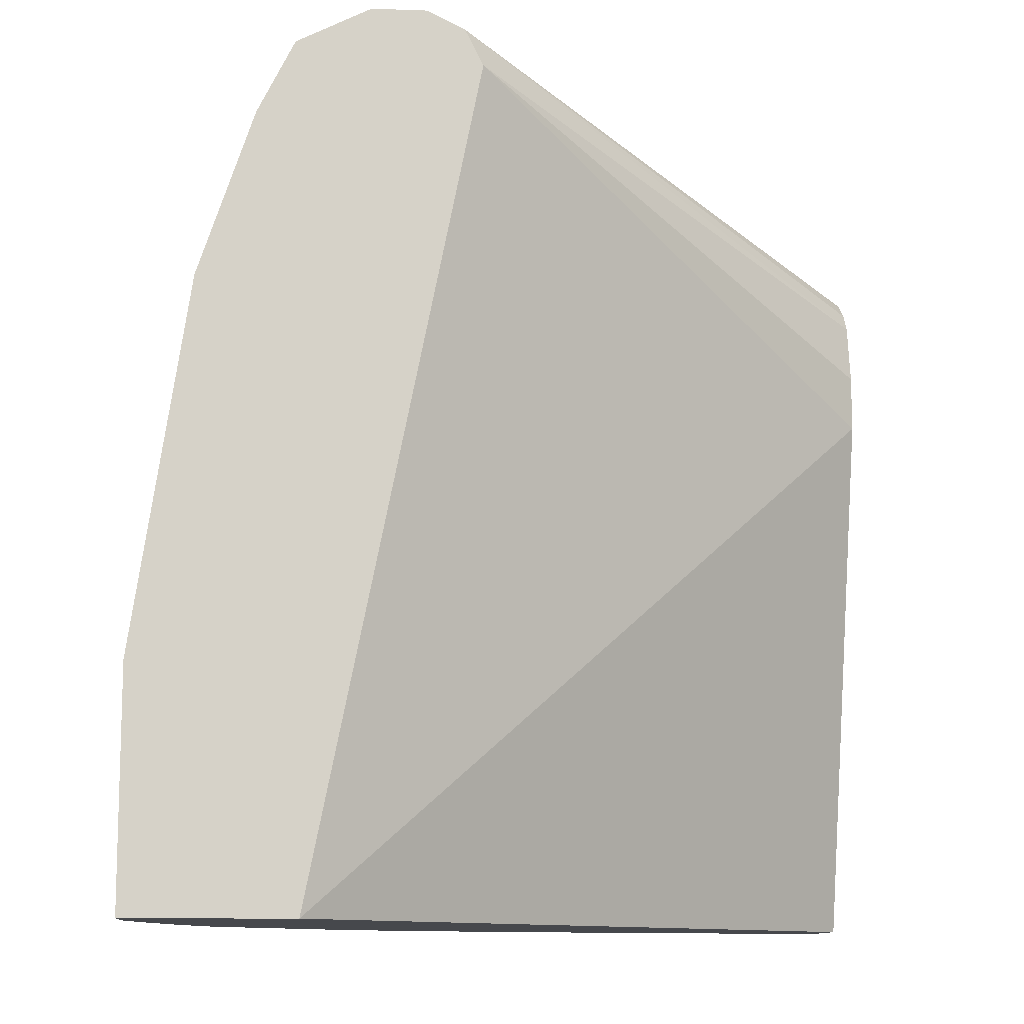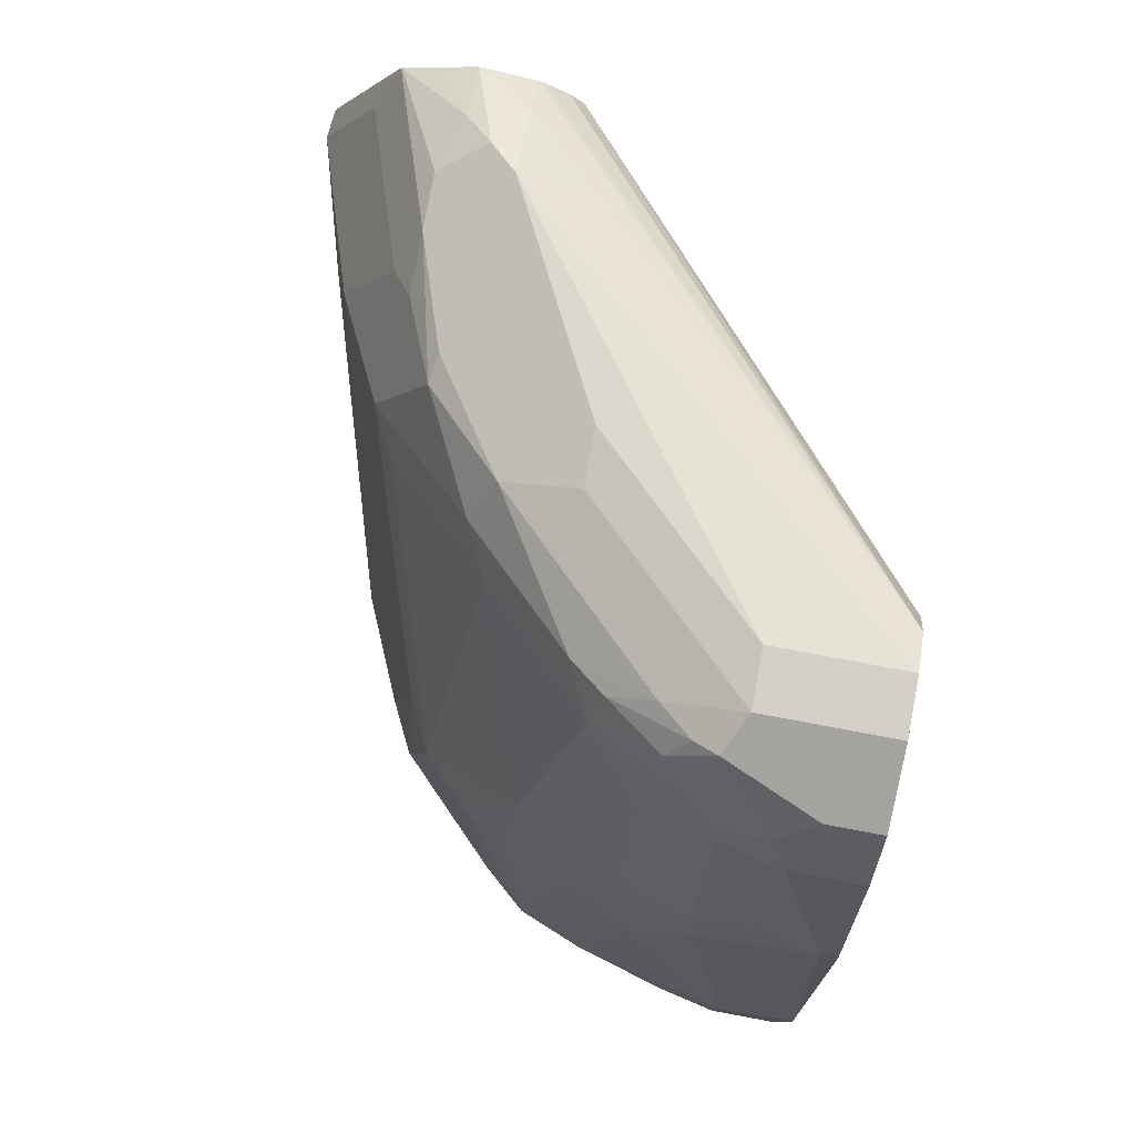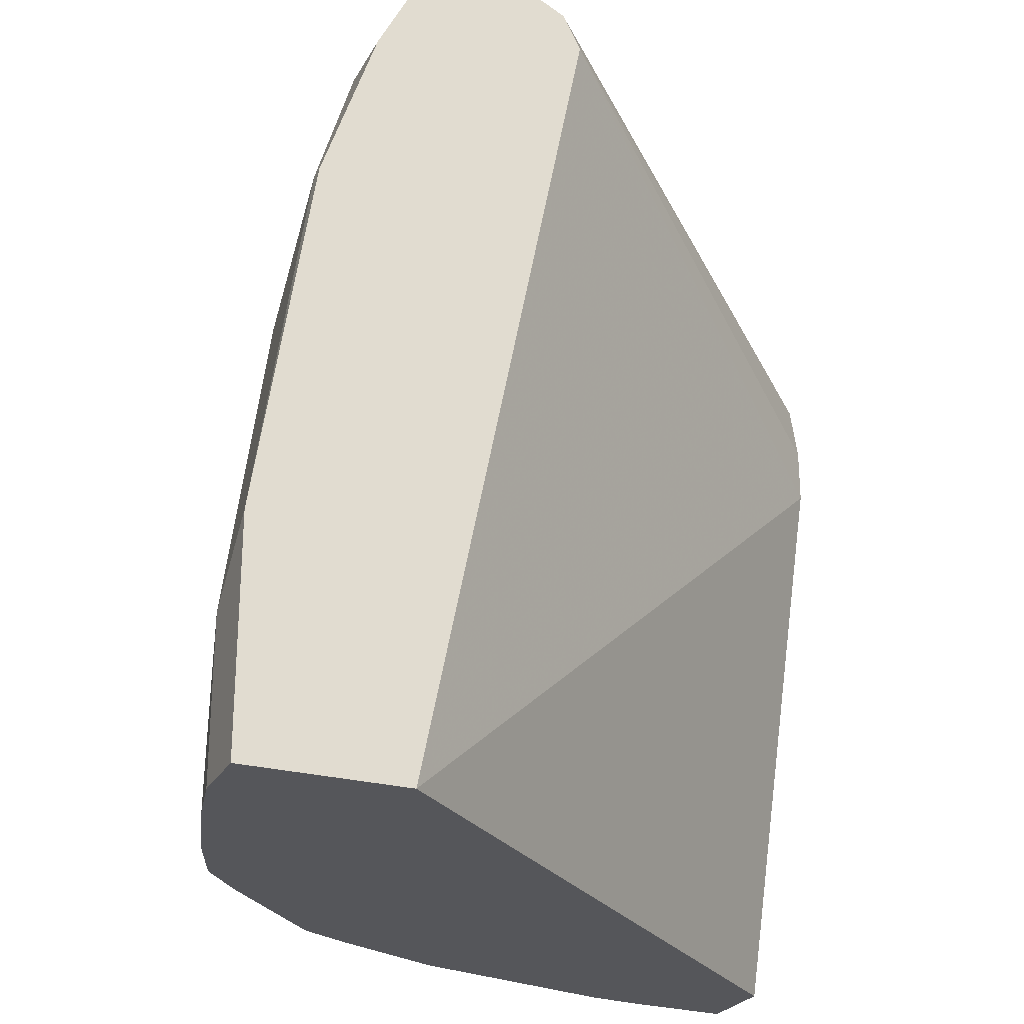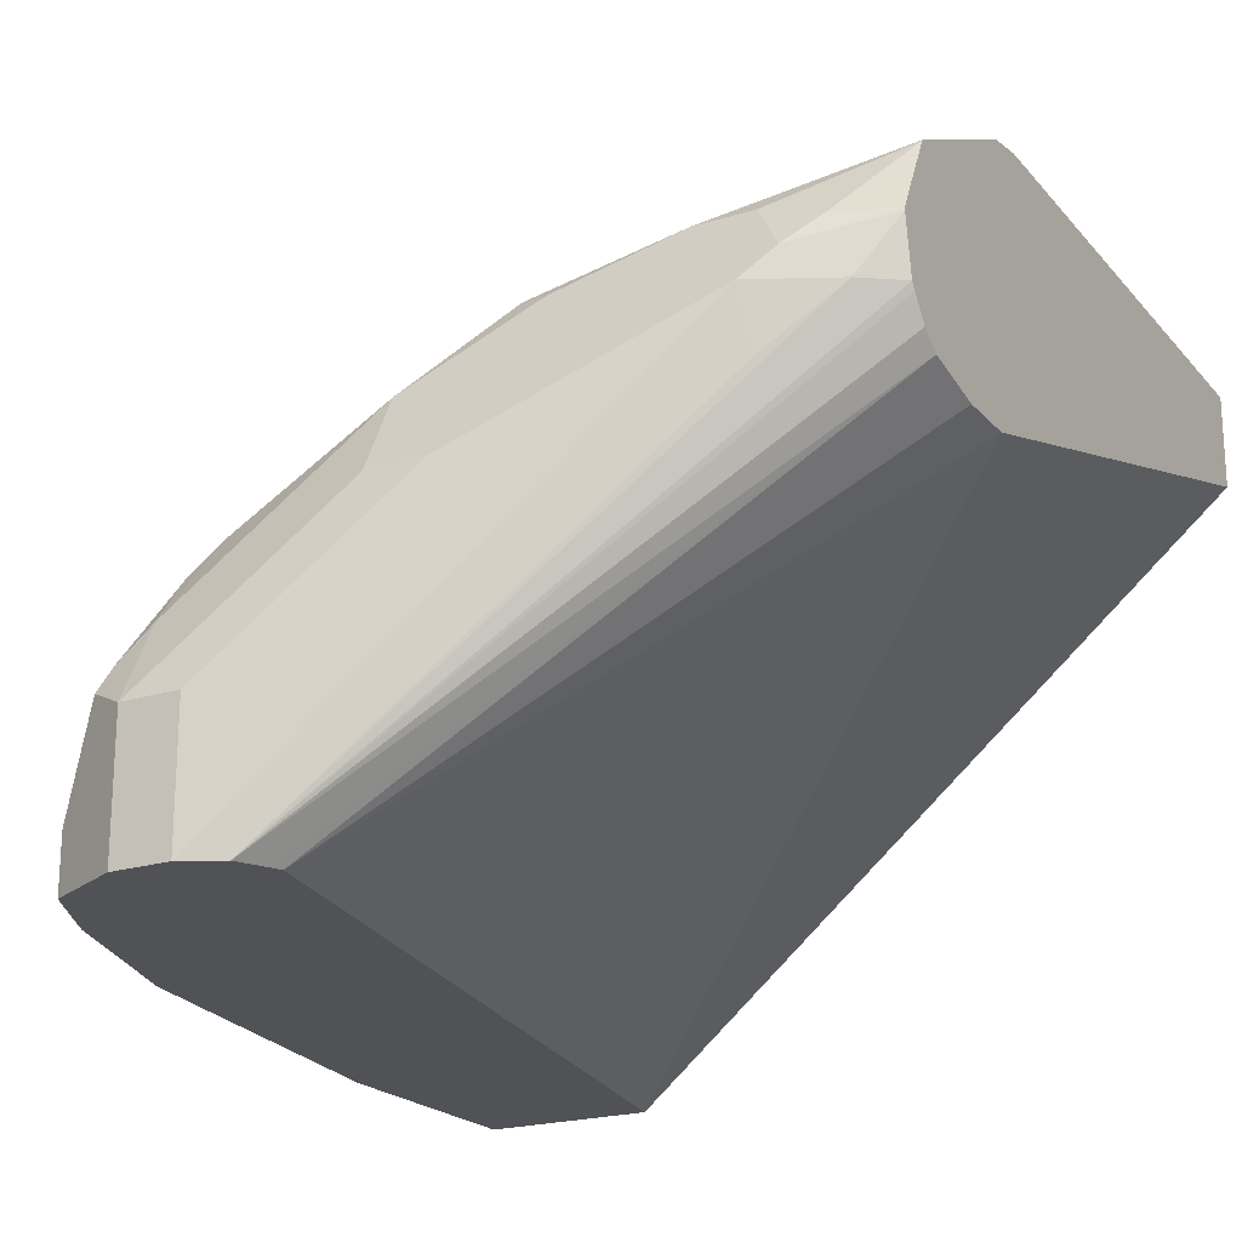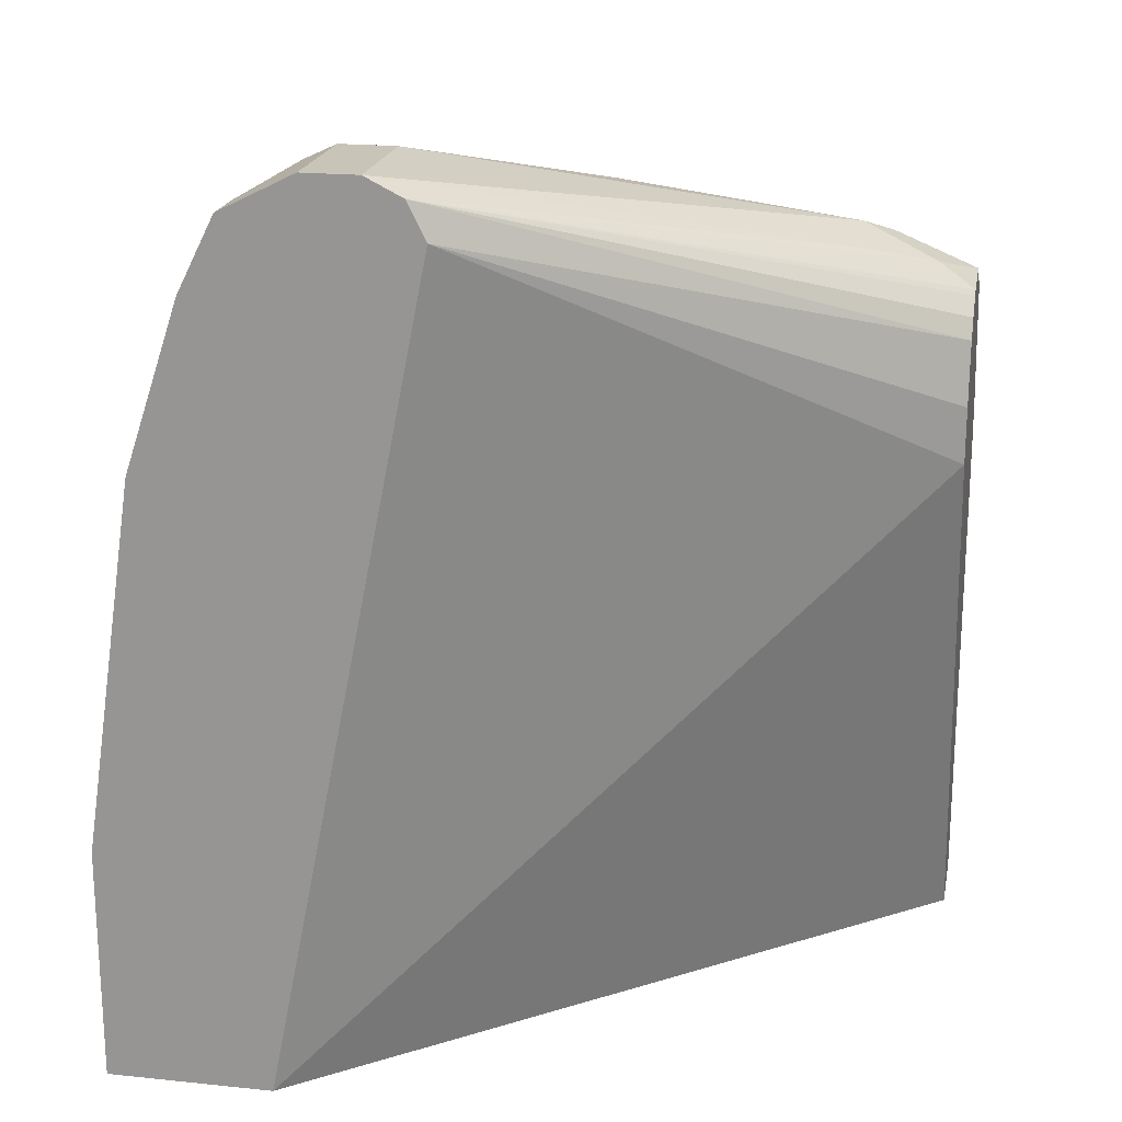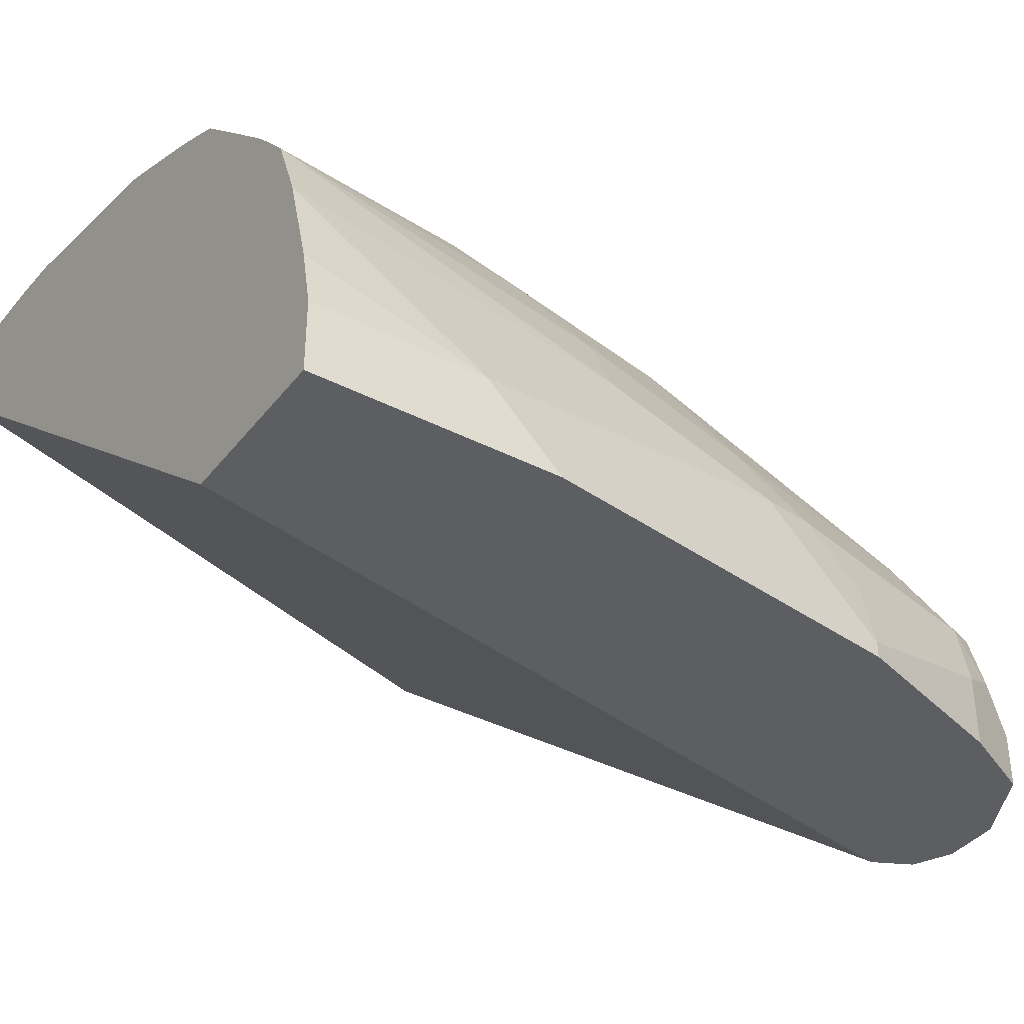
<metadata>
{"format":"obj","ext":"obj","renderer":"f3d","projection":"perspective","resolution":1024,"background":"white","views":[{"elev":-11.3,"azim":175.1,"up":"+Y"},{"elev":80.0,"azim":100.5,"up":"+Y"},{"elev":-25.8,"azim":156.8,"up":"+Y"},{"elev":-21.0,"azim":-150.9,"up":"+Z"},{"elev":20.1,"azim":-169.2,"up":"+Y"},{"elev":-38.0,"azim":56.7,"up":"+Z"}]}
</metadata>
<code>
v 0.9321 -0.01484 -0.04726
v 0.9321 -0.04141 -0.0207
v 0.9321 -0.1031 -0.04726
v 0.9114 0.1243 -0.04726
v 0.9114 0.1243 -0.04143
v 0.9114 0.08284 1.135e-05
v 0.9114 0.02073 0.02072
v 0.9164 -0.1031 0.03896
v 0.9271 -0.1031 0.002096
v 0.9321 -0.1031 -0.0207
v 0.87 -0.1031 -0.04726
v 0.8907 0.1864 -0.04726
v 0.9062 0.1243 -0.01812
v 0.8907 0.1864 -0.0207
v 0.9062 0.1035 0.002611
v 0.8976 0.08284 0.02762
v 0.8976 0.02073 0.04835
v 0.906 -0.1031 0.06485
v 0.6428 -0.1031 0.1447
v 0.6428 0.1035 0.08285
v 0.8078 0.2071 -0.04726
v 0.8774 0.213 -0.04726
v 0.8855 0.1864 0.002611
v 0.8838 0.2002 -0.01379
v 0.8769 0.1657 0.02762
v 0.8769 0.06217 0.06904
v 0.8838 2.762e-05 0.07594
v 0.8911 -0.1031 0.08217
v 0.8769 -0.02071 0.08975
v 0.6428 -0.1031 0.1611
v 0.6428 0.1249 0.08285
v 0.6428 0.1482 0.08802
v 0.8098 0.211 -0.04726
v 0.8769 0.214 -0.04726
v 0.8769 0.214 -0.0276
v 0.8803 0.1968 0.005188
v 0.8631 0.2209 0.006914
v 0.8562 0.1864 0.04835
v 0.8147 0.1657 0.08975
v 0.8562 -0.02071 0.1105
v 0.8902 -0.1031 0.08307
v 0.8701 -0.1031 0.1033
v 0.6435 -0.1031 0.1783
v 0.6428 -0.1031 0.1783
v 0.6428 0.1553 0.0932
v 0.8147 0.2209 -0.04726
v 0.8758 0.2146 -0.04726
v 0.8648 0.2071 0.02332
v 0.8596 0.2175 0.01554
v 0.8493 0.2279 1.135e-05
v 0.8493 0.2019 0.04403
v 0.8389 0.1968 0.05698
v 0.8286 0.1864 0.06989
v 0.7975 0.1761 0.09838
v 0.7734 0.1243 0.1312
v 0.8389 -0.01034 0.1191
v 0.8494 -0.1031 0.124
v 0.6836 -0.1031 0.1758
v 0.6428 0.08284 0.1817
v 0.6428 0.1613 0.1011
v 0.8186 0.2229 -0.04726
v 0.6428 0.1629 0.1036
v 0.6559 0.1726 0.1036
v 0.681 0.1812 0.08285
v 0.8493 0.2279 -0.04726
v 0.8493 0.214 0.02762
v 0.8286 0.2279 1.135e-05
v 0.7871 0.2071 0.06216
v 0.7871 0.1933 0.08975
v 0.7561 0.1761 0.1191
v 0.7561 0.1346 0.1398
v 0.8286 -0.1031 0.1344
v 0.8491 -0.1031 0.1241
v 0.7043 -0.1031 0.1733
v 0.6525 0.09321 0.1812
v 0.6428 0.09645 0.1796
v 0.8286 0.2279 -0.04726
v 0.6428 0.166 0.1233
v 0.6732 0.1812 0.1139
v 0.6836 0.1864 0.1036
v 0.7664 0.2071 0.06216
v 0.7043 0.1726 0.1312
v 0.7457 0.1795 0.1174
v 0.725 0.1657 0.132
v 0.7147 0.1553 0.1398
v 0.7147 0.1139 0.1605
v 0.7871 -0.1031 0.1526
v 0.7043 0.1035 0.1657
v 0.6525 0.1346 0.1605
v 0.6428 0.1249 0.1654
v 0.6428 0.1659 0.1243
v 0.6629 0.1735 0.1243
v 0.6836 0.1726 0.1312
v 0.6428 0.1517 0.1519
v 0.6428 0.1379 0.1589
v 0.6428 0.1592 0.1377
v 0.6428 0.1521 0.1515
f 46 64 61
f 46 63 64
f 50 67 81
f 47 65 50
f 48 49 51
f 49 50 66
f 49 66 51
f 50 65 77
f 50 77 67
f 50 81 68
f 52 54 53
f 50 69 66
f 51 66 52
f 52 66 69
f 52 69 54
f 54 69 70
f 54 70 71
f 54 71 55
f 46 62 63
f 55 71 56
f 50 68 69
f 46 60 62
f 37 49 48
f 43 59 44
f 56 72 73
f 32 45 46
f 32 46 33
f 34 47 35
f 35 47 37
f 36 37 48
f 36 48 38
f 37 47 50
f 37 50 49
f 45 60 46
f 38 48 51
f 38 52 53
f 38 53 39
f 39 53 54
f 39 54 55
f 39 55 40
f 40 56 57
f 40 57 42
f 40 55 56
f 43 58 59
f 38 51 52
f 56 73 57
f 79 91 92
f 58 74 75
f 75 85 89
f 75 89 90
f 75 90 76
f 75 87 88
f 78 91 79
f 30 43 44
f 79 92 93
f 79 93 80
f 80 93 81
f 75 86 85
f 82 93 94
f 82 89 85
f 82 85 84
f 86 88 87
f 89 94 95
f 89 95 90
f 91 96 92
f 92 96 97
f 92 97 93
f 93 97 94
f 82 94 89
f 56 71 72
f 75 88 86
f 72 86 87
f 58 75 59
f 59 75 76
f 61 64 77
f 62 78 63
f 63 78 79
f 63 79 80
f 63 80 64
f 64 80 77
f 67 77 80
f 74 87 75
f 67 80 81
f 68 93 82
f 68 82 69
f 69 82 83
f 69 83 70
f 70 82 84
f 70 84 85
f 70 85 71
f 71 85 86
f 71 86 72
f 68 81 93
f 29 42 41
f 70 83 82
f 28 29 41
f 3 18 28
f 3 28 41
f 3 41 42
f 3 42 57
f 3 57 73
f 3 73 72
f 3 72 87
f 3 87 74
f 3 74 58
f 3 8 18
f 3 58 43
f 3 30 19
f 3 19 11
f 4 12 14
f 4 14 5
f 5 13 6
f 5 14 23
f 5 23 13
f 6 13 15
f 6 15 16
f 3 43 30
f 6 16 17
f 3 9 8
f 2 9 10
f 29 40 42
f 1 2 10
f 1 10 3
f 1 3 11
f 1 11 21
f 1 21 33
f 1 33 46
f 1 46 61
f 1 61 77
f 3 10 9
f 1 77 65
f 1 47 34
f 1 34 22
f 1 22 12
f 1 12 4
f 1 4 5
f 1 5 6
f 1 6 2
f 2 6 7
f 2 8 9
f 1 65 47
f 6 17 7
f 2 7 8
f 7 18 8
f 19 78 62
f 19 62 60
f 19 60 45
f 19 45 32
f 19 32 31
f 19 31 20
f 20 31 21
f 21 31 32
f 21 32 33
f 22 35 24
f 23 24 36
f 23 36 25
f 24 35 37
f 24 37 36
f 25 36 38
f 25 38 26
f 26 38 39
f 26 39 40
f 26 40 29
f 26 29 27
f 7 17 18
f 19 91 78
f 19 96 91
f 22 34 35
f 19 94 97
f 11 19 20
f 11 20 21
f 19 97 96
f 12 22 14
f 13 23 15
f 14 22 24
f 14 24 23
f 15 23 16
f 16 25 26
f 16 26 17
f 17 27 18
f 16 23 25
f 18 27 29
f 18 29 28
f 19 30 44
f 19 44 59
f 19 59 76
f 19 76 90
f 17 26 27
f 19 90 95
f 19 95 94

</code>
